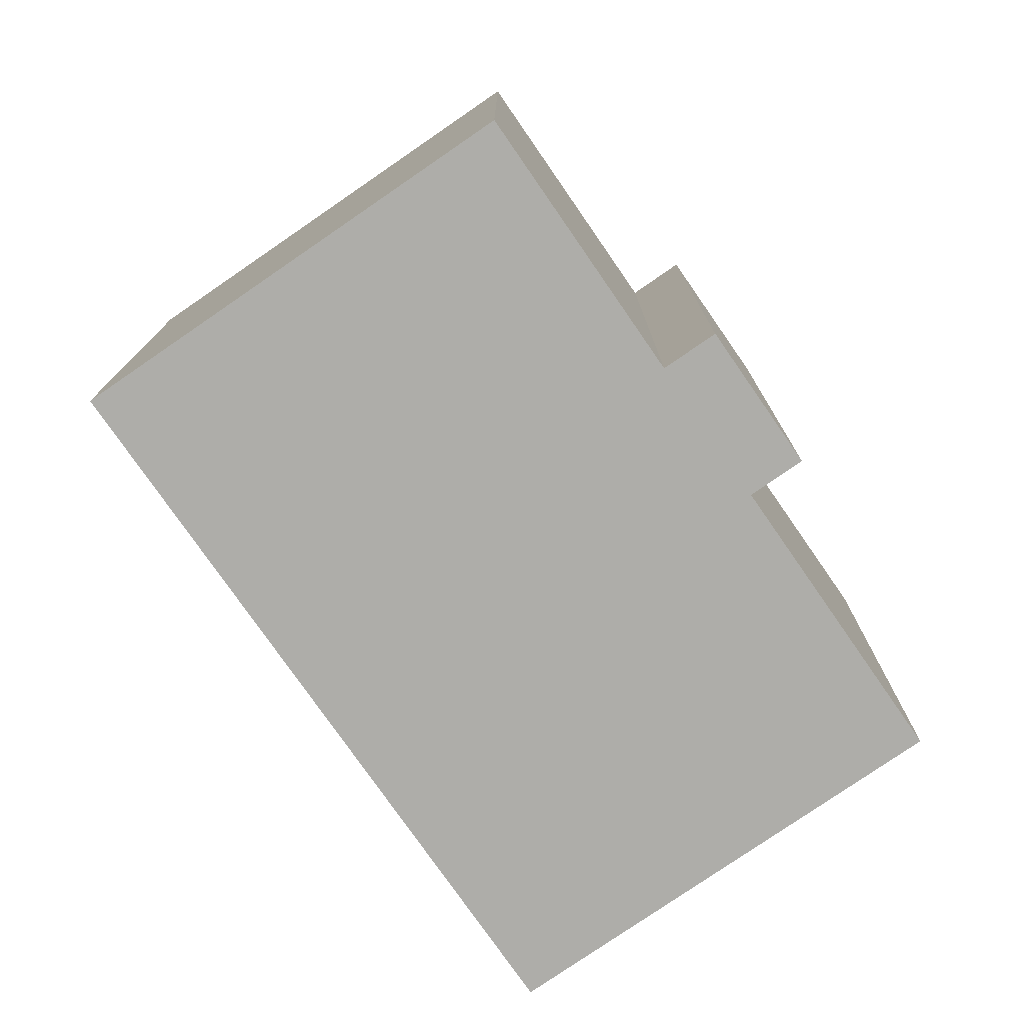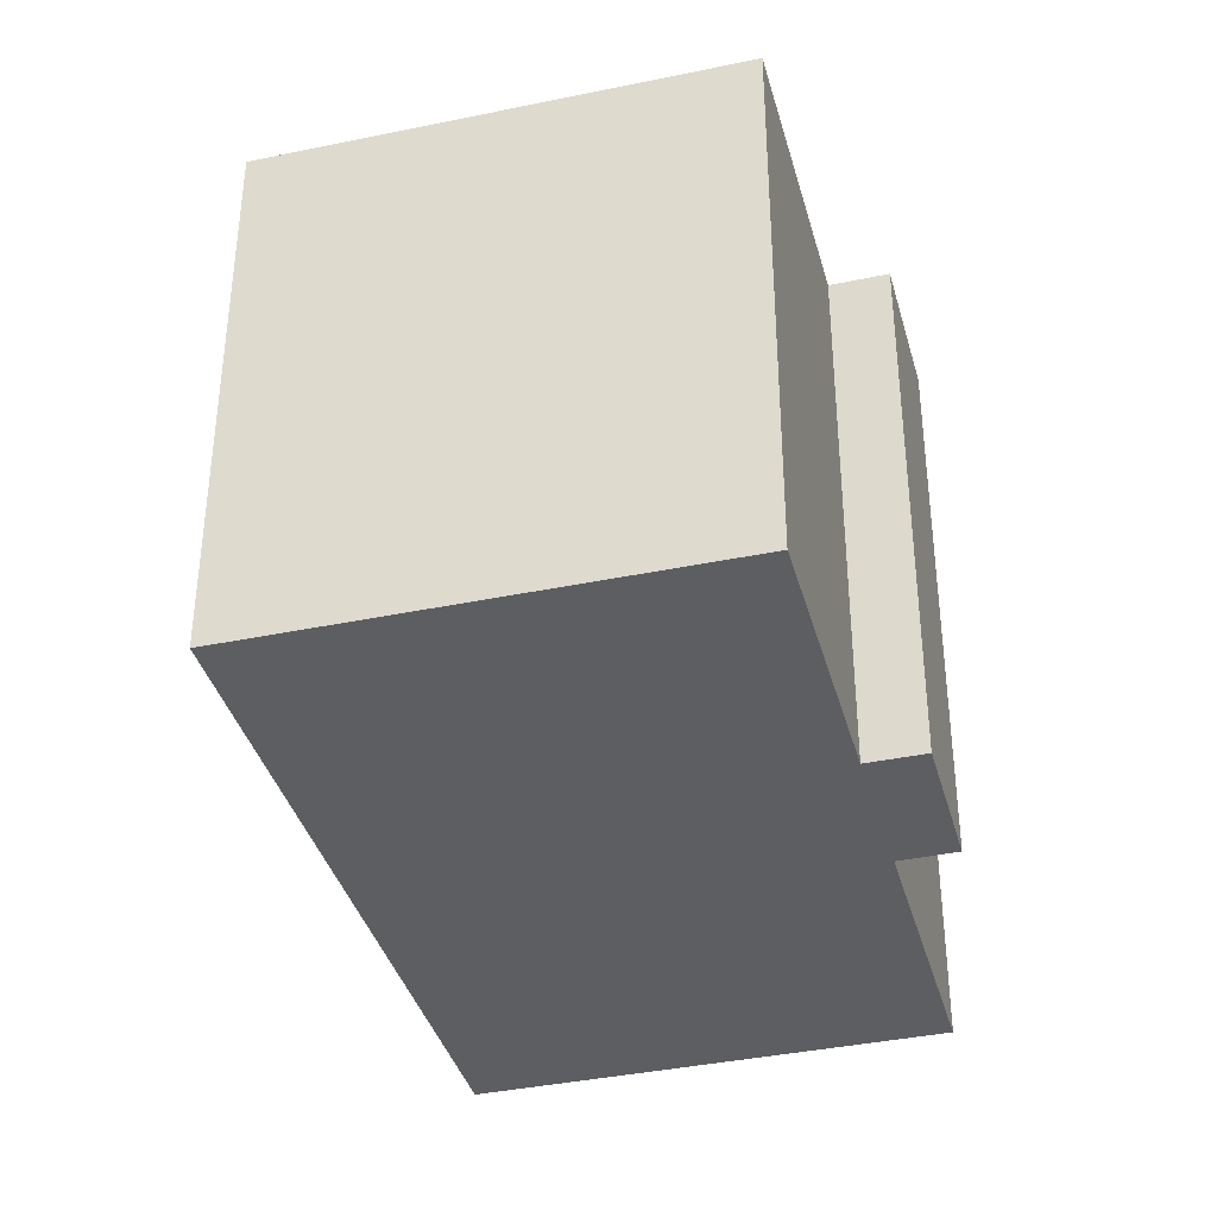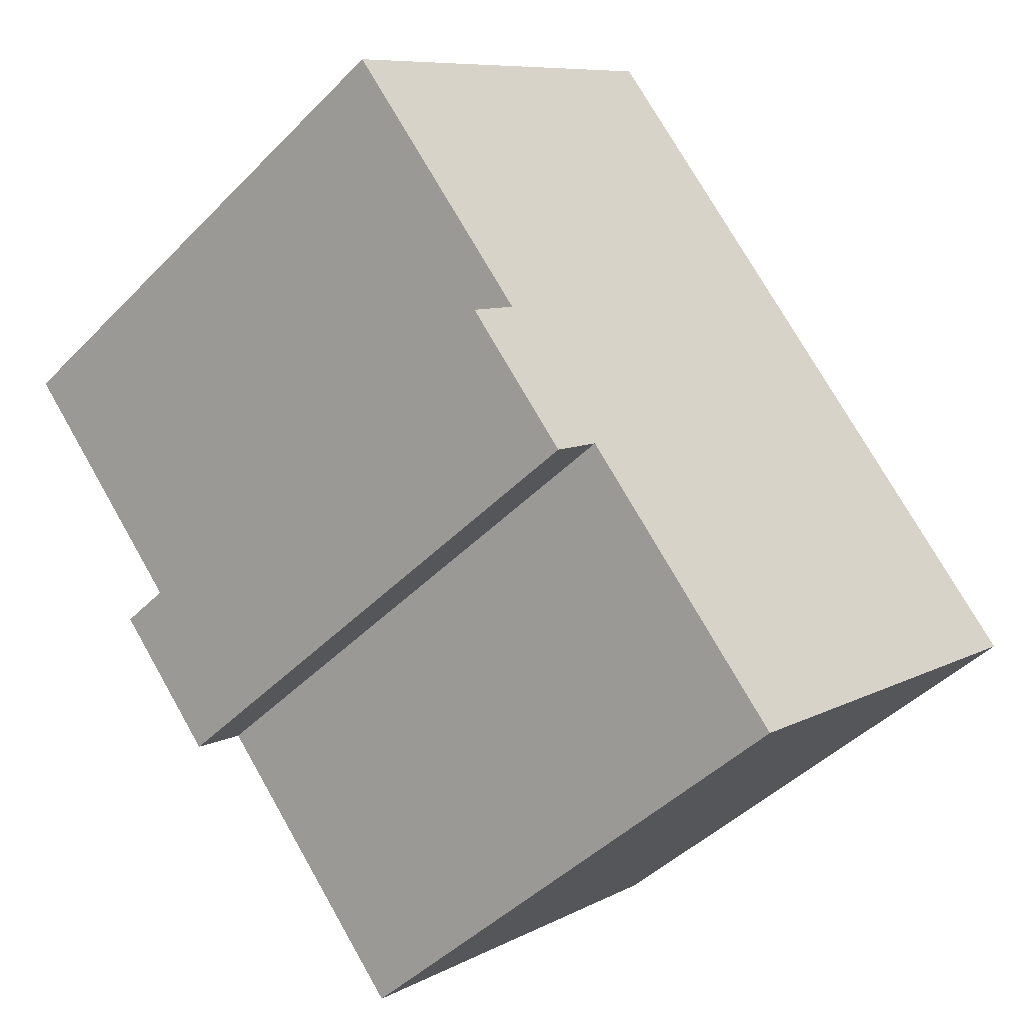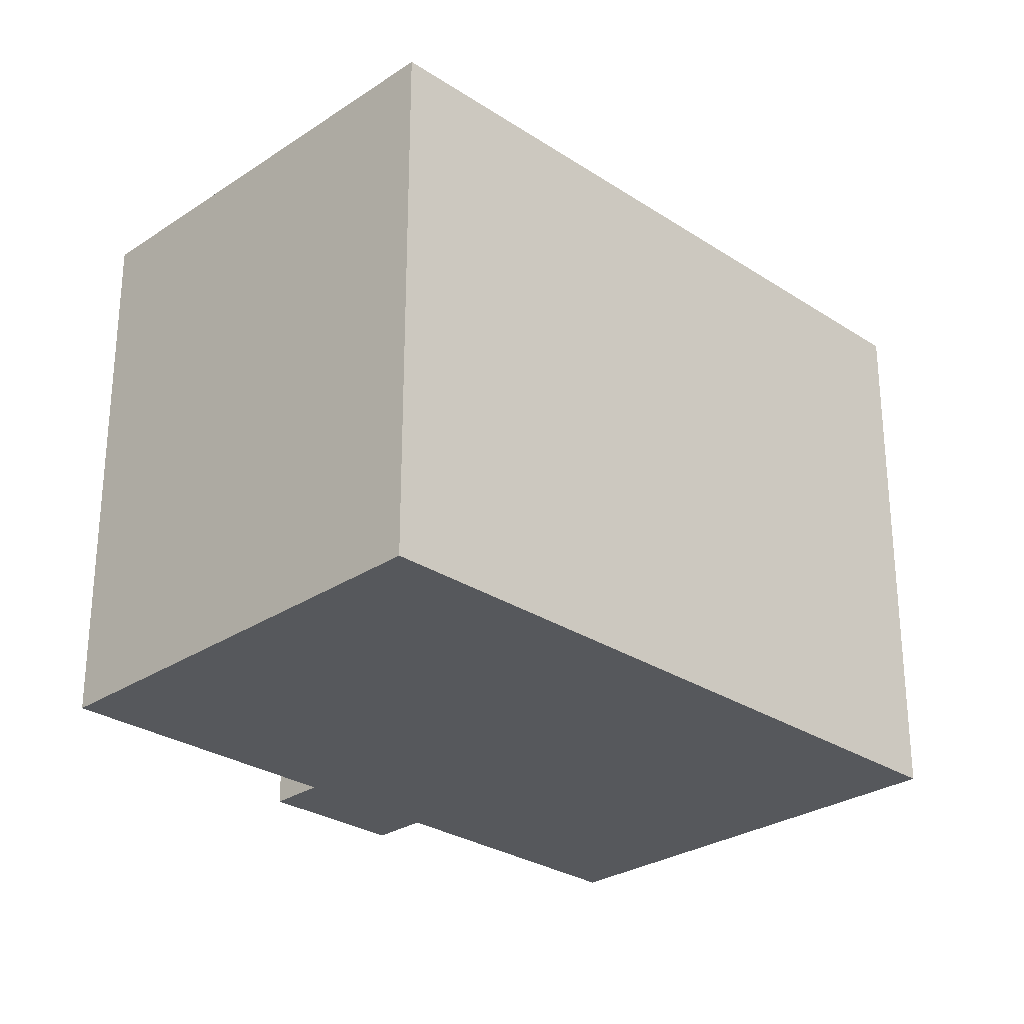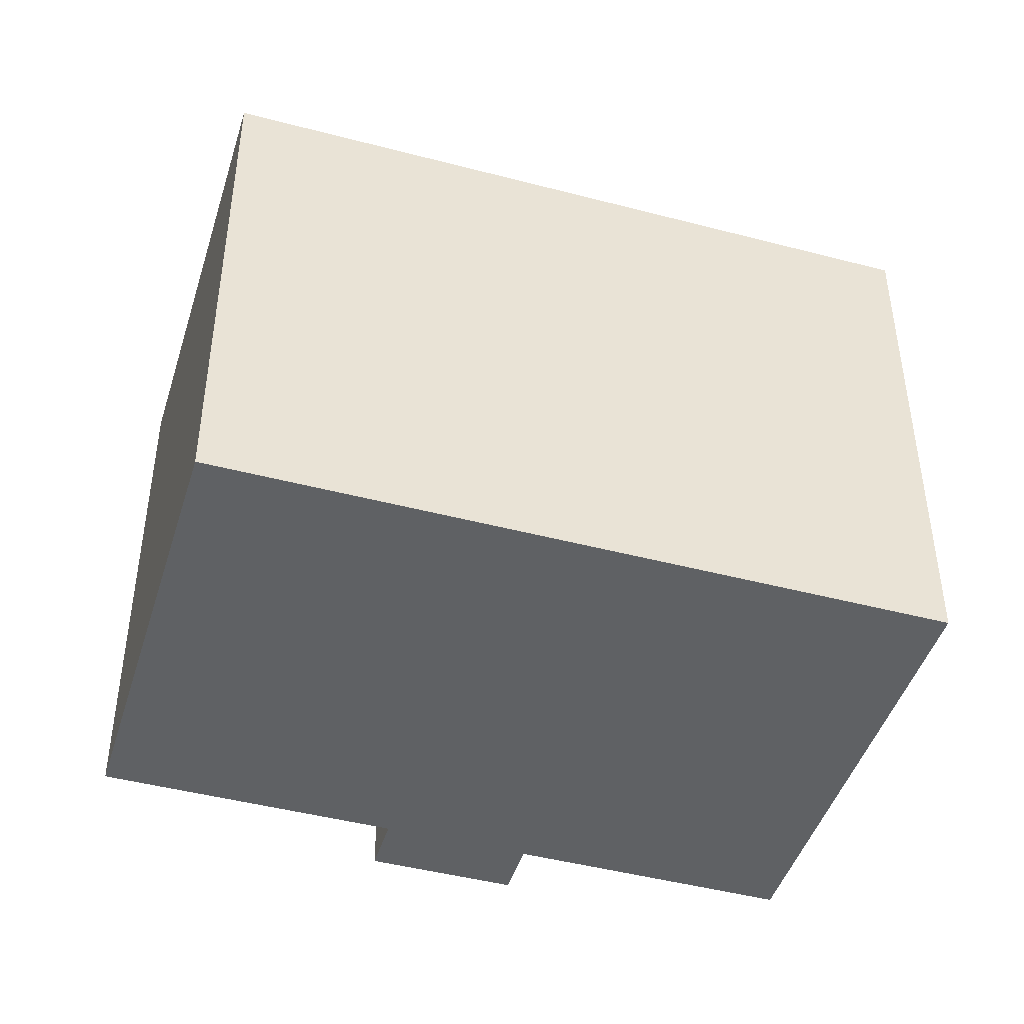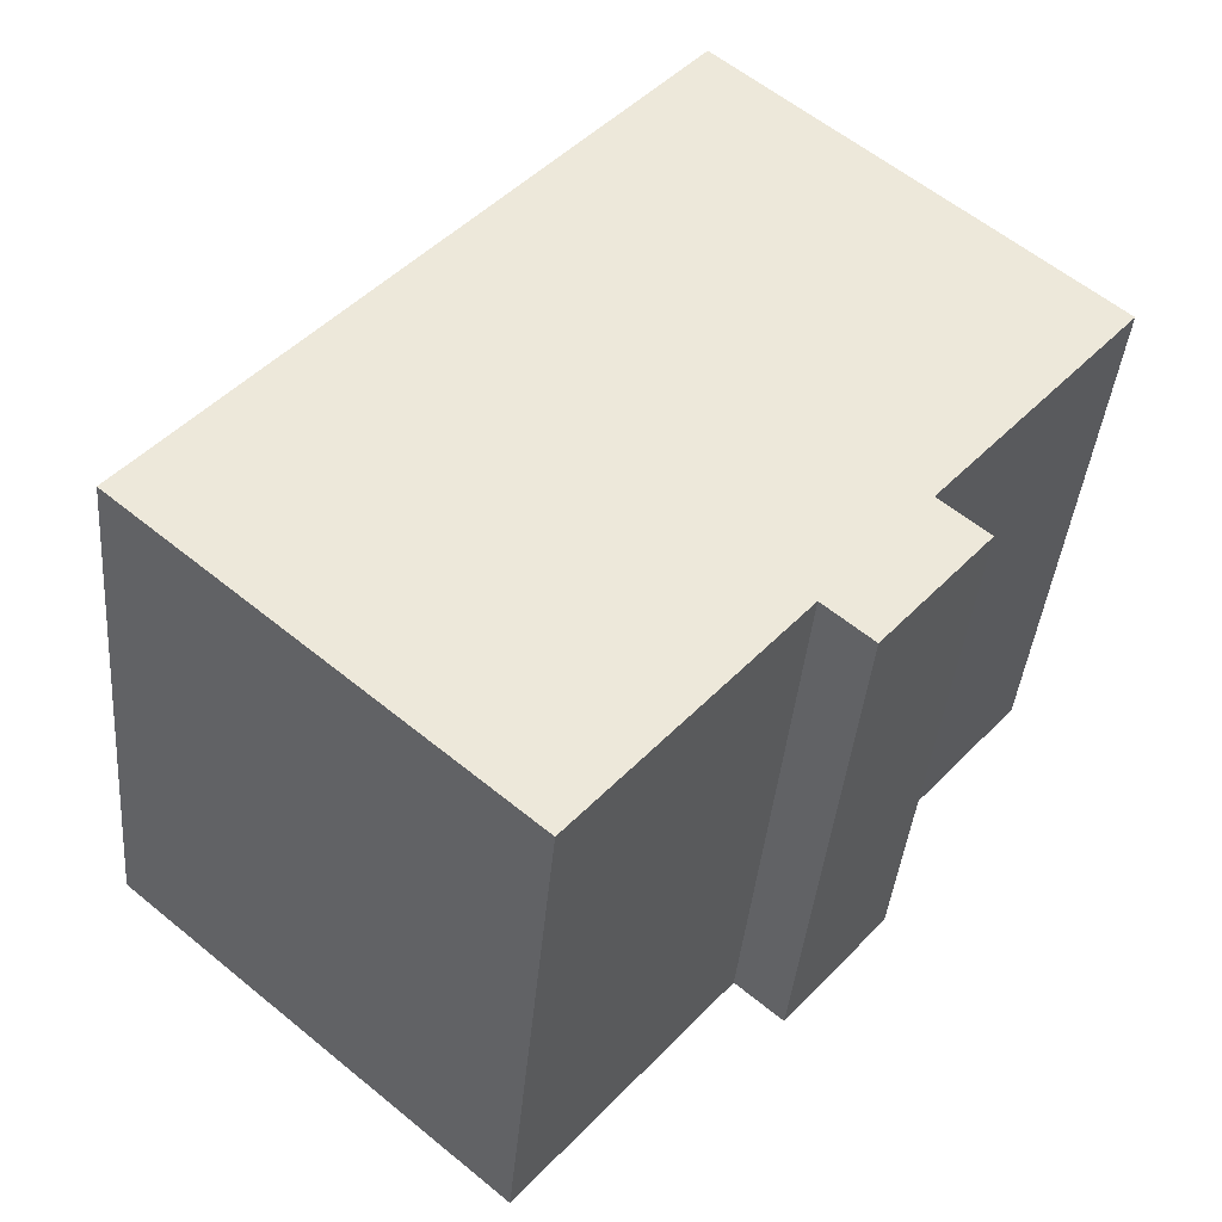
<metadata>
{"format":"obj","ext":"obj","renderer":"f3d","projection":"perspective","resolution":1024,"background":"white","views":[{"elev":-77.1,"azim":75.4,"up":"+Y"},{"elev":-38.1,"azim":55.7,"up":"+Y"},{"elev":-44.6,"azim":139.4,"up":"+Z"},{"elev":-28.2,"azim":-94.1,"up":"+Y"},{"elev":-45.5,"azim":-66.2,"up":"+Y"},{"elev":-39.4,"azim":-4.9,"up":"+Z"}]}
</metadata>
<code>
v  11.97 13.49 13.95
v  8.825 13.49 -7.573
v  0 13.49 8.263e-16
v  13.73 13.49 -1.855
v  14.84 13.49 -2.804
v  16.17 13.49 0.974
v  17.31 13.49 2.305
v  20.78 13.49 6.319
v  17.27 13.49 0.028
v  20.78 -3.869e-16 6.319
v  16.17 -5.964e-17 0.974
v  17.31 -1.411e-16 2.305
v  17.27 -1.715e-18 0.028
v  14.84 1.717e-16 -2.804
v  13.73 1.136e-16 -1.855
v  8.825 4.637e-16 -7.573
v  11.97 -8.544e-16 13.95
v  0 0 0
g defaultobject
f 1 2 3
f 2 1 4
f 4 1 5
f 5 1 6
f 6 1 7
f 7 1 8
f 9 5 6
f 10 7 8
f 7 10 6
f 6 10 11
f 11 10 12
f 13 5 9
f 5 13 14
f 15 2 4
f 2 15 16
f 11 9 6
f 9 11 13
f 17 8 1
f 8 17 10
f 14 4 5
f 4 14 15
f 16 3 2
f 3 16 18
f 18 1 3
f 1 18 17
f 13 11 14
f 16 17 18
f 17 16 15
f 17 15 14
f 17 14 11
f 17 11 12
f 17 12 10

</code>
